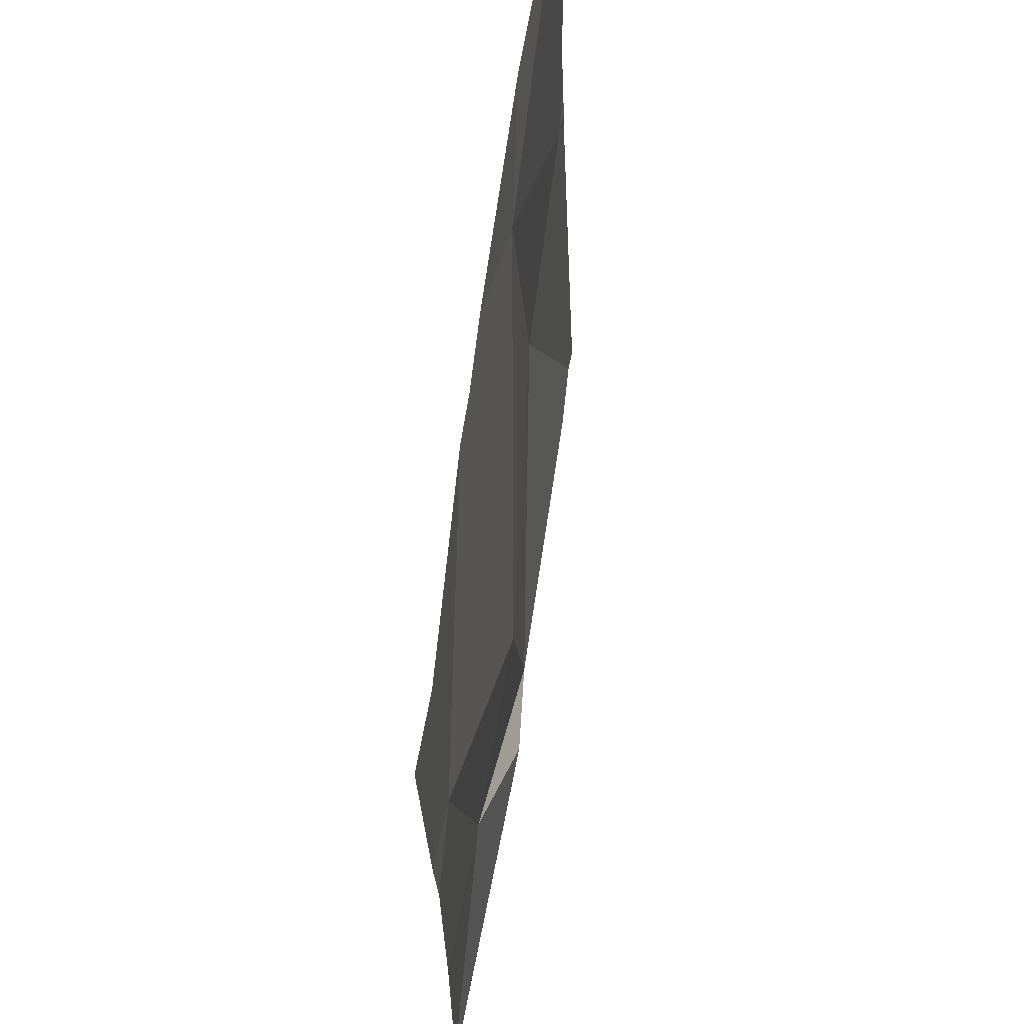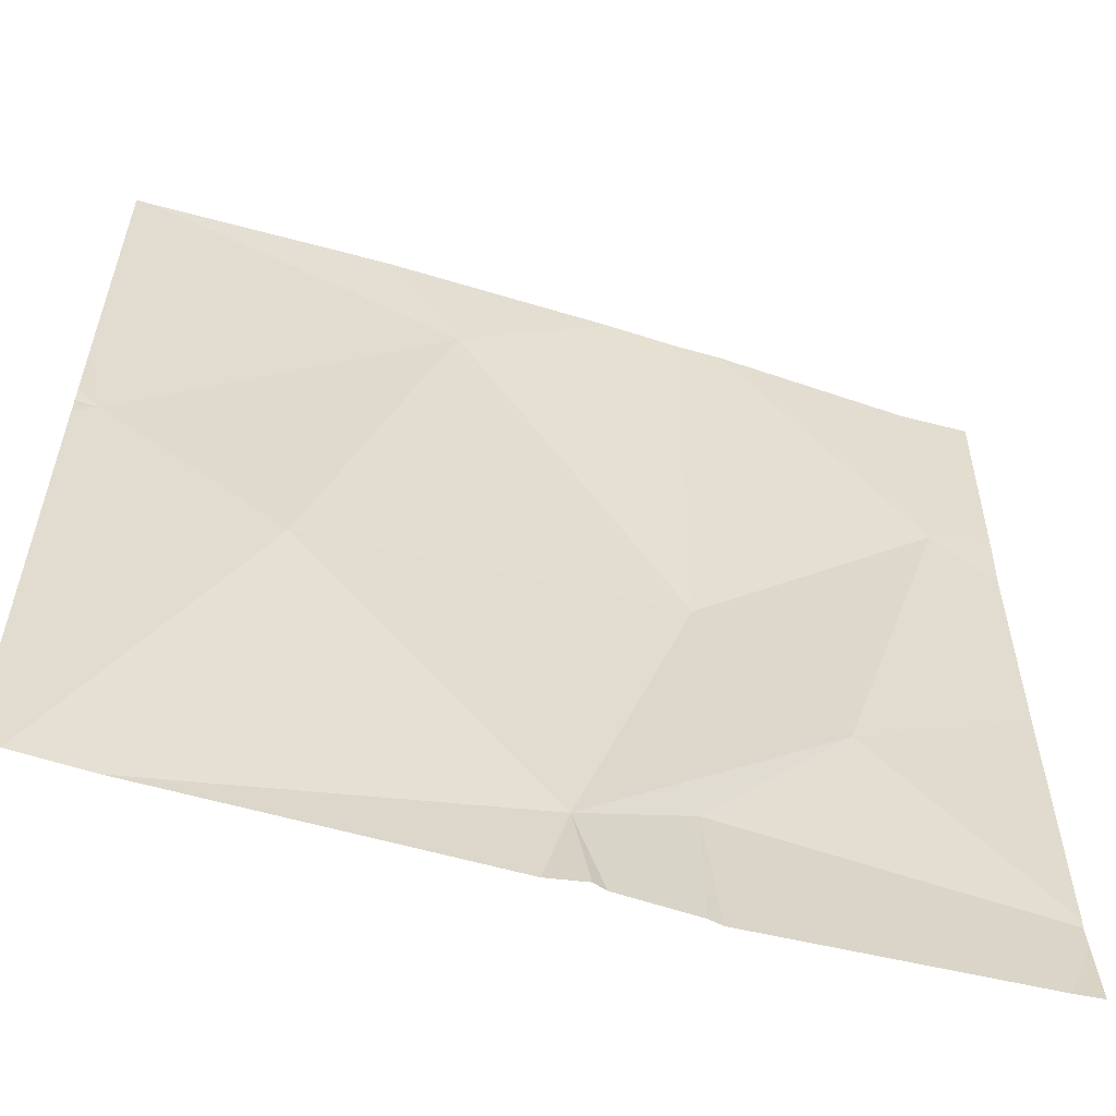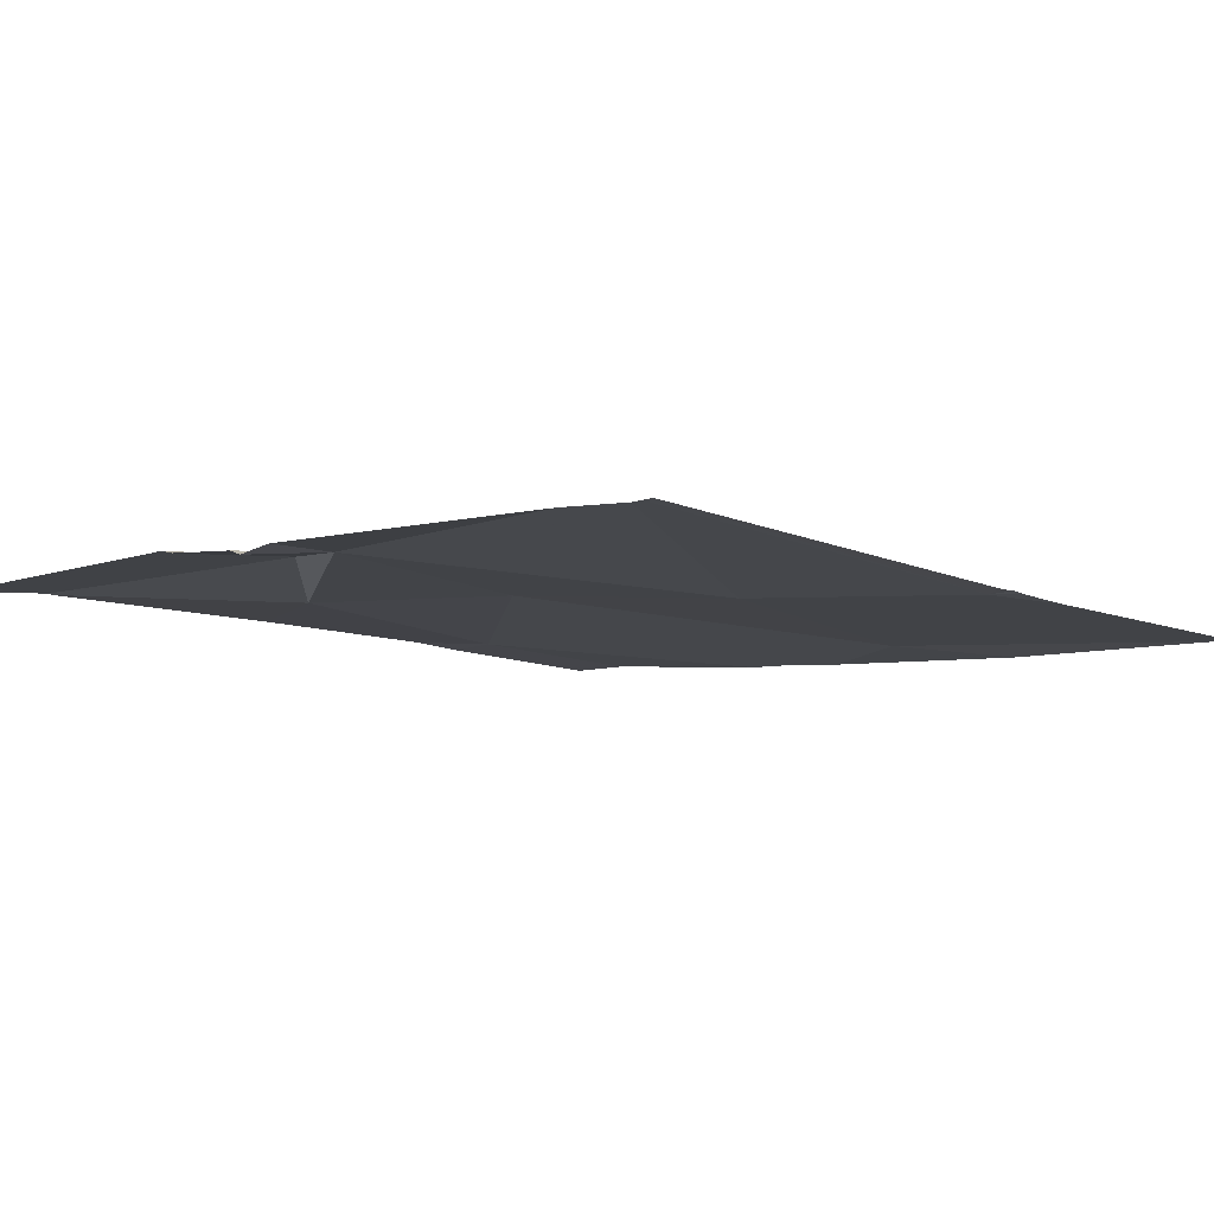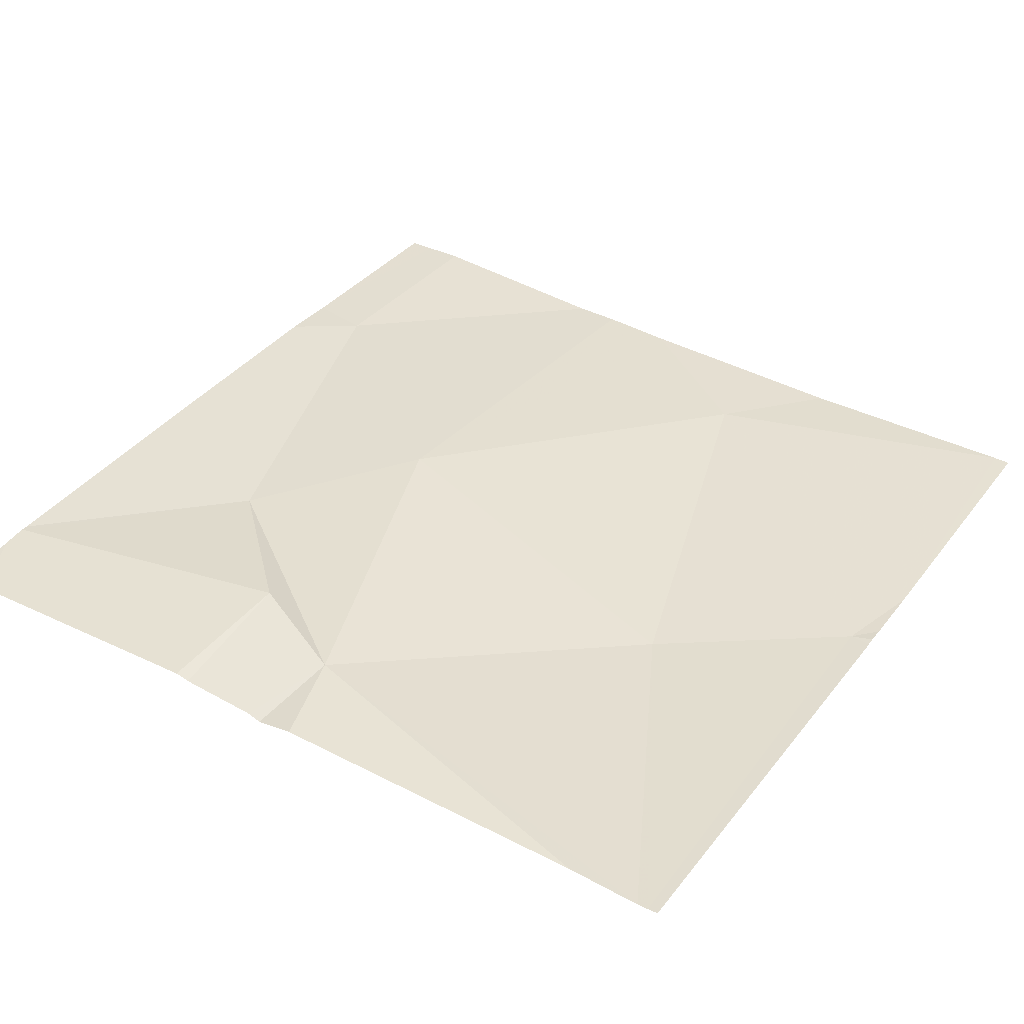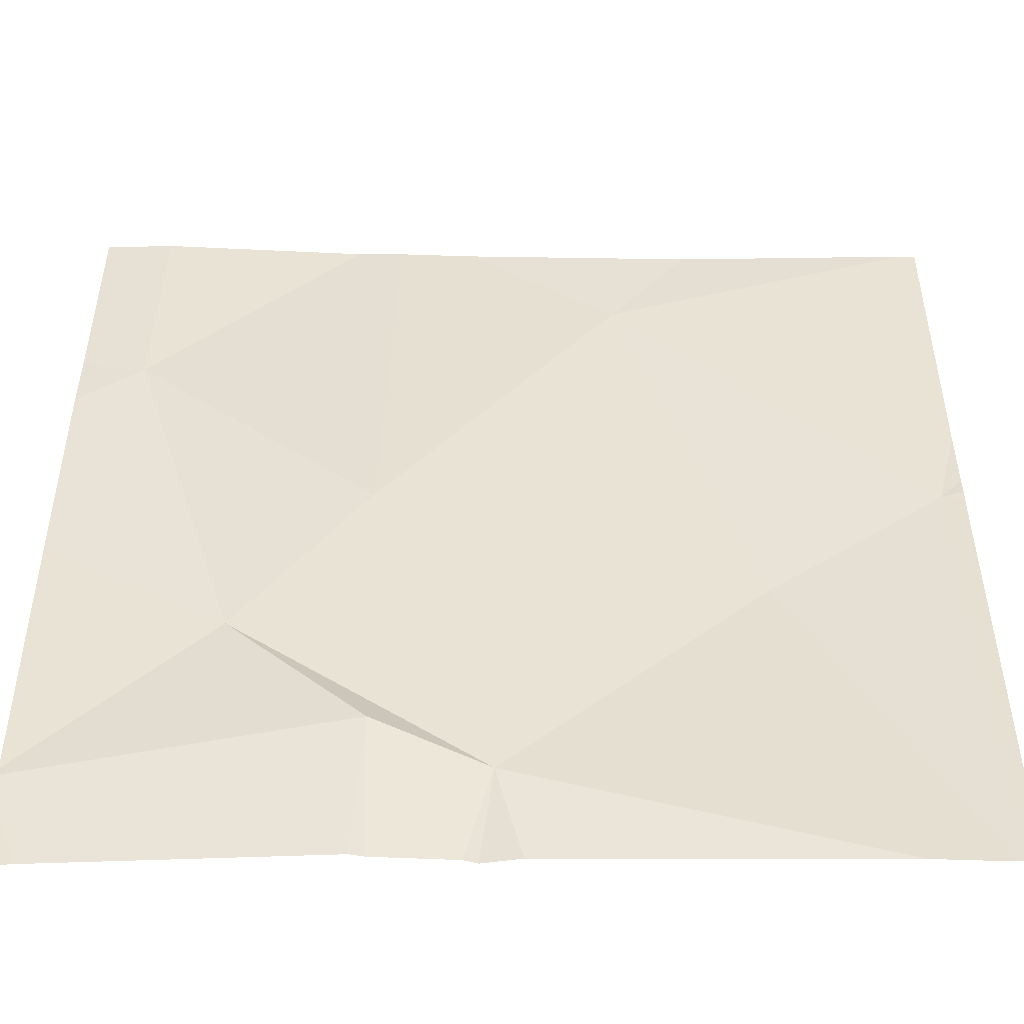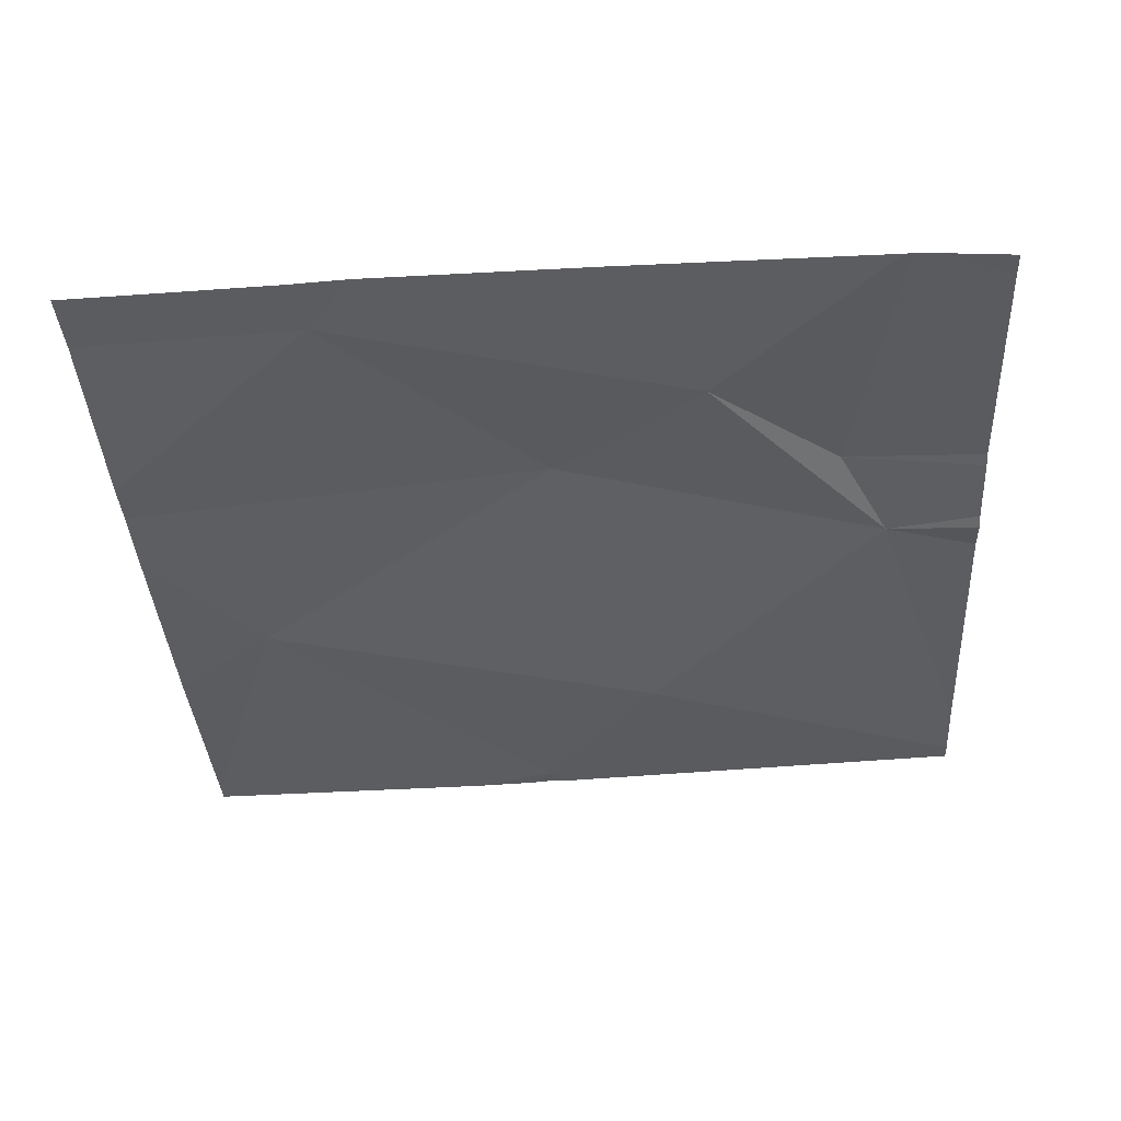
<metadata>
{"format":"obj","ext":"obj","renderer":"f3d","projection":"perspective","resolution":1024,"background":"white","views":[{"elev":63.3,"azim":-80.3,"up":"+Y"},{"elev":-58.1,"azim":164.8,"up":"+Y"},{"elev":-7.6,"azim":41.9,"up":"+Z"},{"elev":37.8,"azim":32.4,"up":"+Z"},{"elev":-48.1,"azim":1.3,"up":"+Y"},{"elev":-34.7,"azim":-86.5,"up":"+Z"}]}
</metadata>
<code>
v -129.5 247.5 483.3
v -129.9 247.5 483.3
v -129.4 248 483.2
v -129.9 247.5 483.3
v -130.2 247.8 483.3
v -130.3 248.2 483.3
v -130 247.9 483.3
v -129.4 248.1 483.2
v -129.4 248 483.2
v -129.4 248 483.3
v -129.8 248.3 483.3
v -129.6 247.8 483.2
v -130 247.6 483.3
v -129.9 247.6 483.3
v -129.4 247.5 483.3
v -129.4 247.5 483.3
v -130 248.4 483.3
v -130.3 248.4 483.3
v -129.4 248.4 483.2
v -129.4 248.4 483.2
v -129.7 248.4 483.2
v -130 248.4 483.3
v -130.3 248.2 483.3
v -130.3 248.1 483.3
v -130.3 247.9 483.3
v -130.3 247.6 483.3
v -130.3 247.6 483.3
v -129.9 248.4 483.3
v -130.3 247.5 483.3
v -130.3 248.4 483.3
v -129.4 248 483.3
v -129.4 248 483.3
v -130 247.5 483.3
v -129.9 247.5 483.3
v -130 247.5 483.3
v -130.3 247.5 483.3
v -130.3 247.5 483.3
v -130.3 247.5 483.3
v -129.4 247.5 483.3
v -129.4 247.5 483.3
v -130.3 248.4 483.3
f 5 6 24
f 4 14 34
f 6 7 22
f 5 7 6
f 26 5 27
f 12 3 11
f 5 14 7
f 11 3 8
f 41 23 18
f 12 11 7
f 13 14 5
f 7 11 28
f 2 14 4
f 1 14 2
f 15 12 16
f 14 12 7
f 16 14 1
f 14 13 33
f 18 6 30
f 35 26 36
f 20 11 8
f 20 8 19
f 23 6 18
f 8 3 9
f 24 6 23
f 25 5 24
f 16 12 14
f 26 13 5
f 9 3 10
f 10 3 32
f 27 5 25
f 17 6 22
f 22 7 28
f 36 29 37
f 31 3 39
f 15 3 12
f 32 3 31
f 33 13 35
f 34 14 33
f 21 11 20
f 35 13 26
f 36 26 29
f 28 11 21
f 37 29 38
f 30 6 17
f 39 3 15
f 40 31 39

</code>
